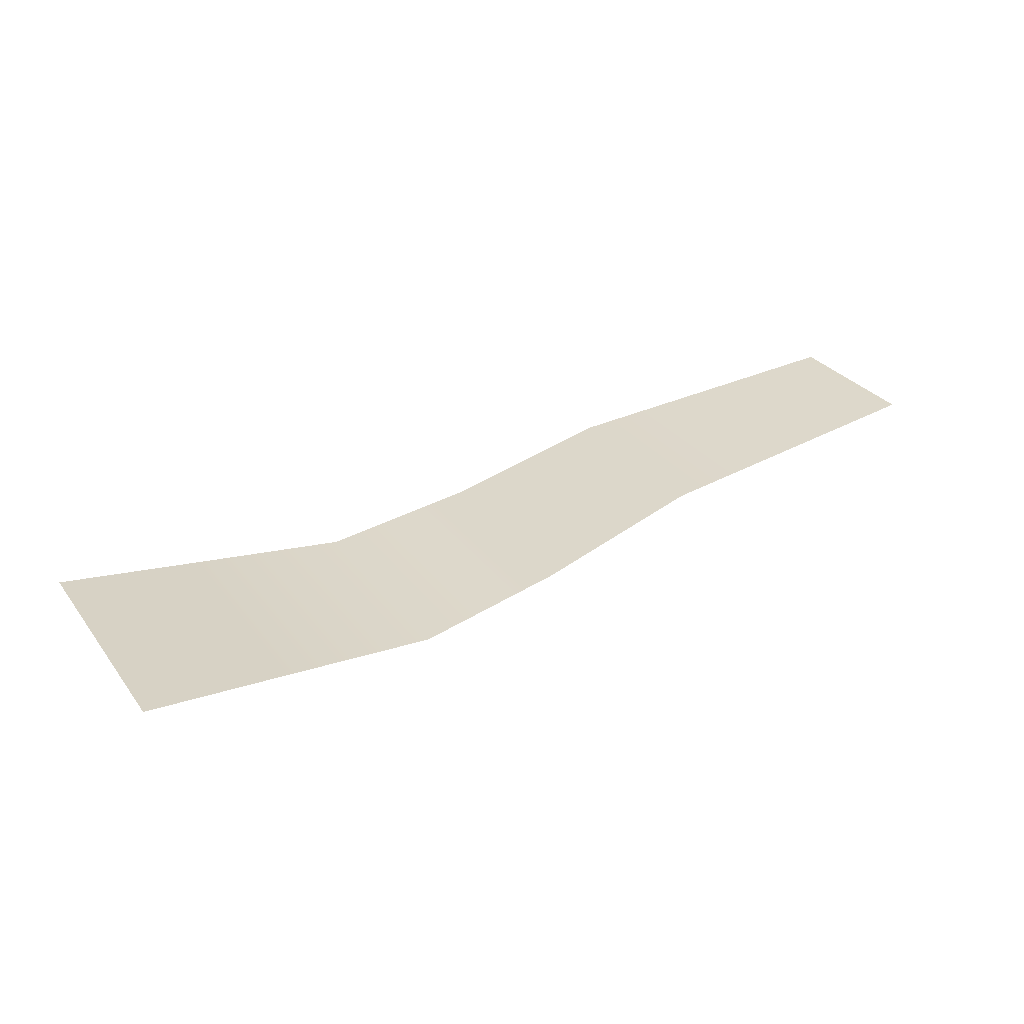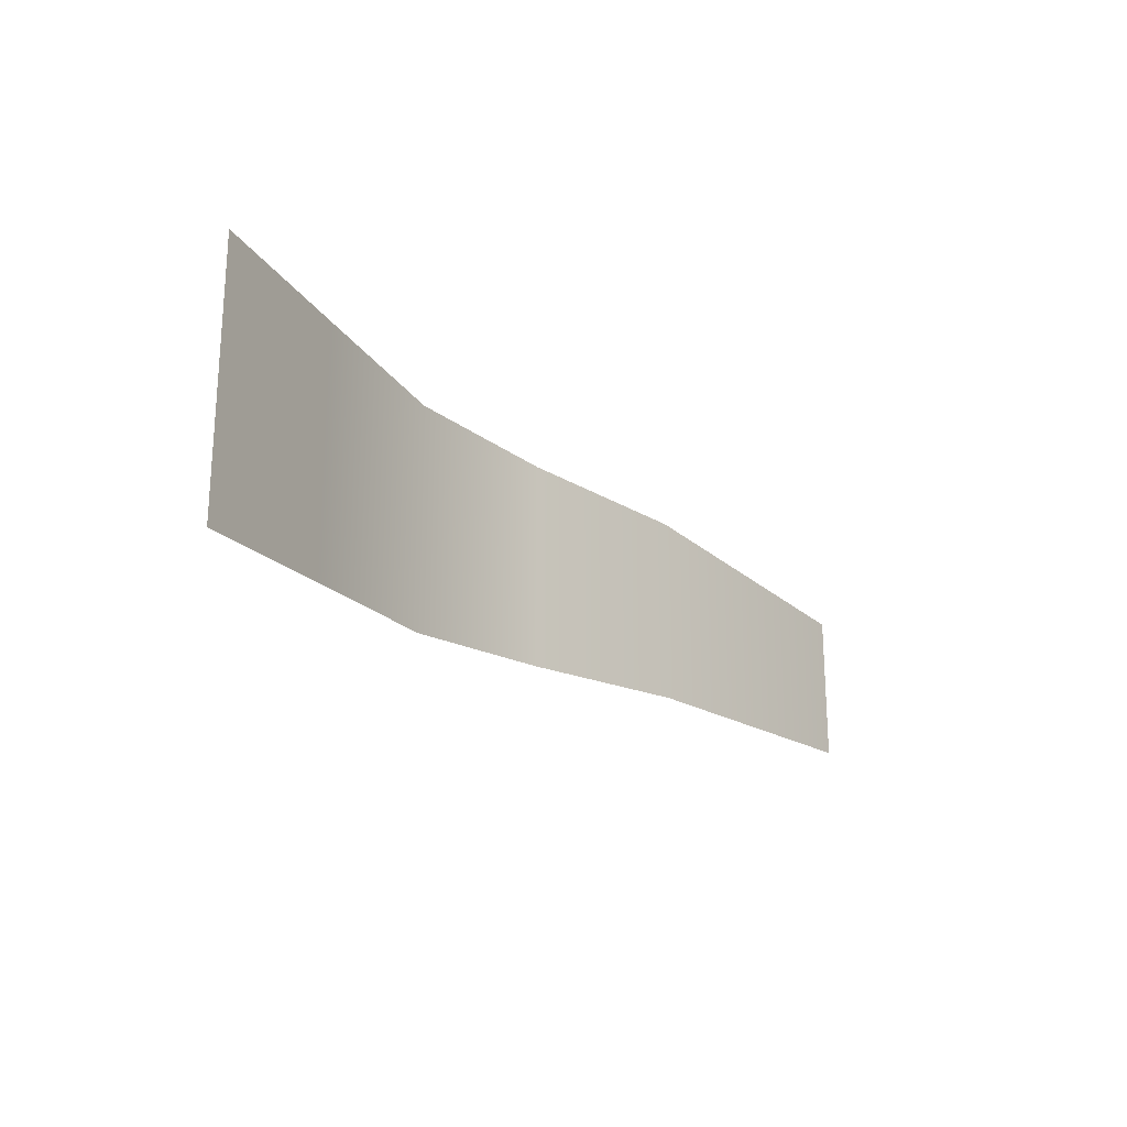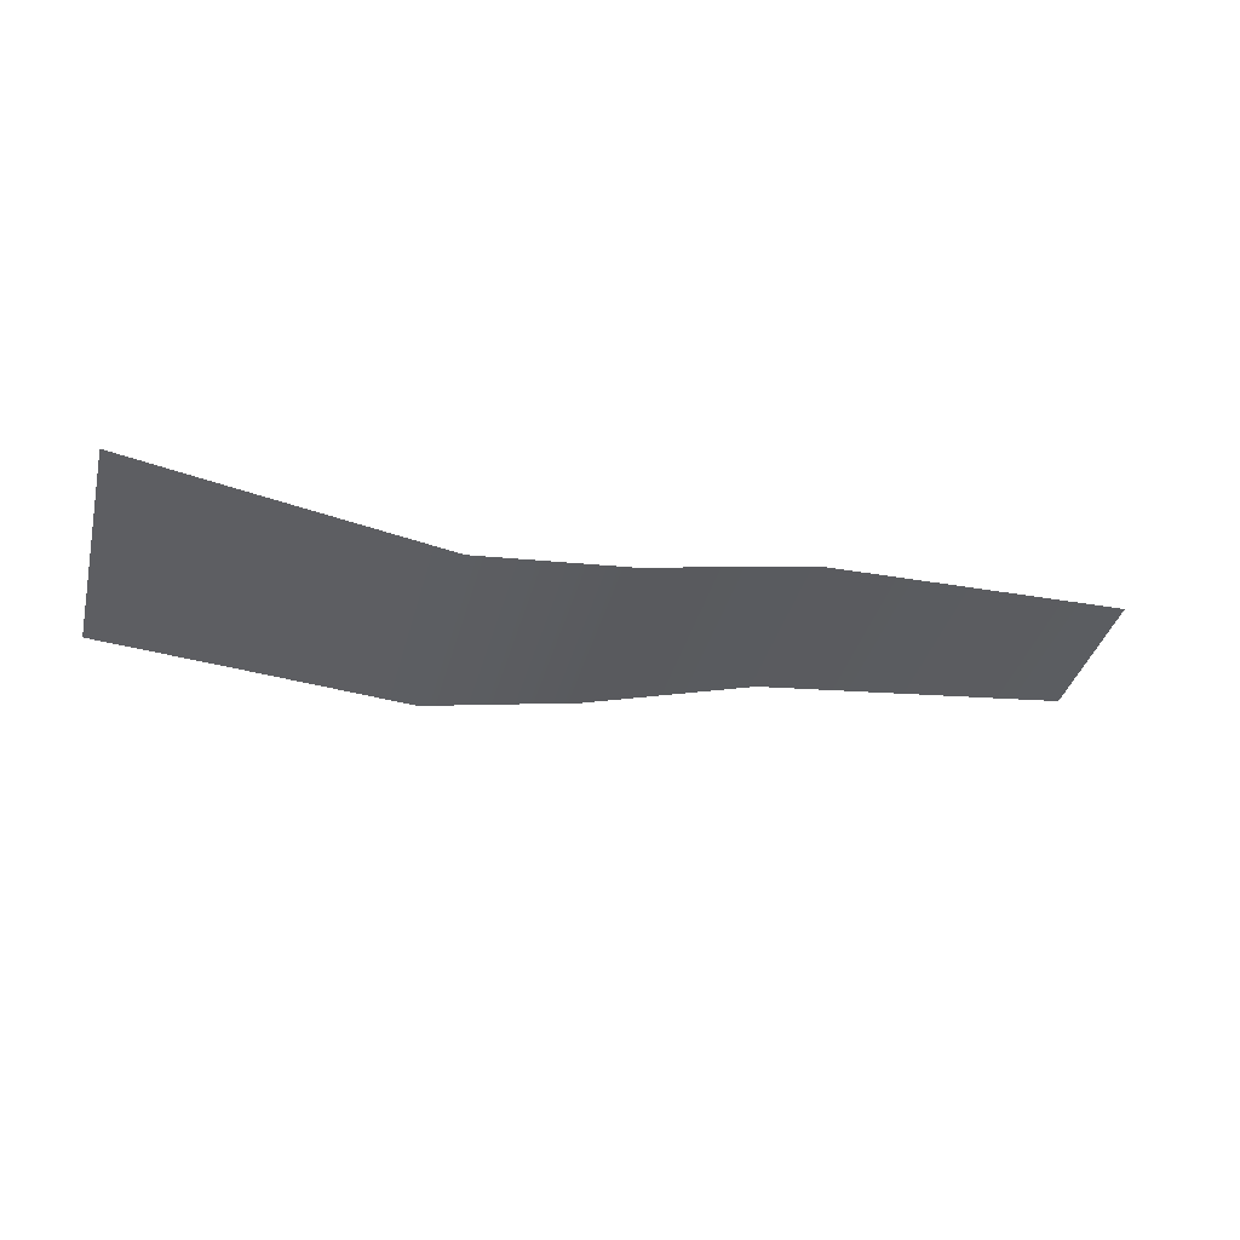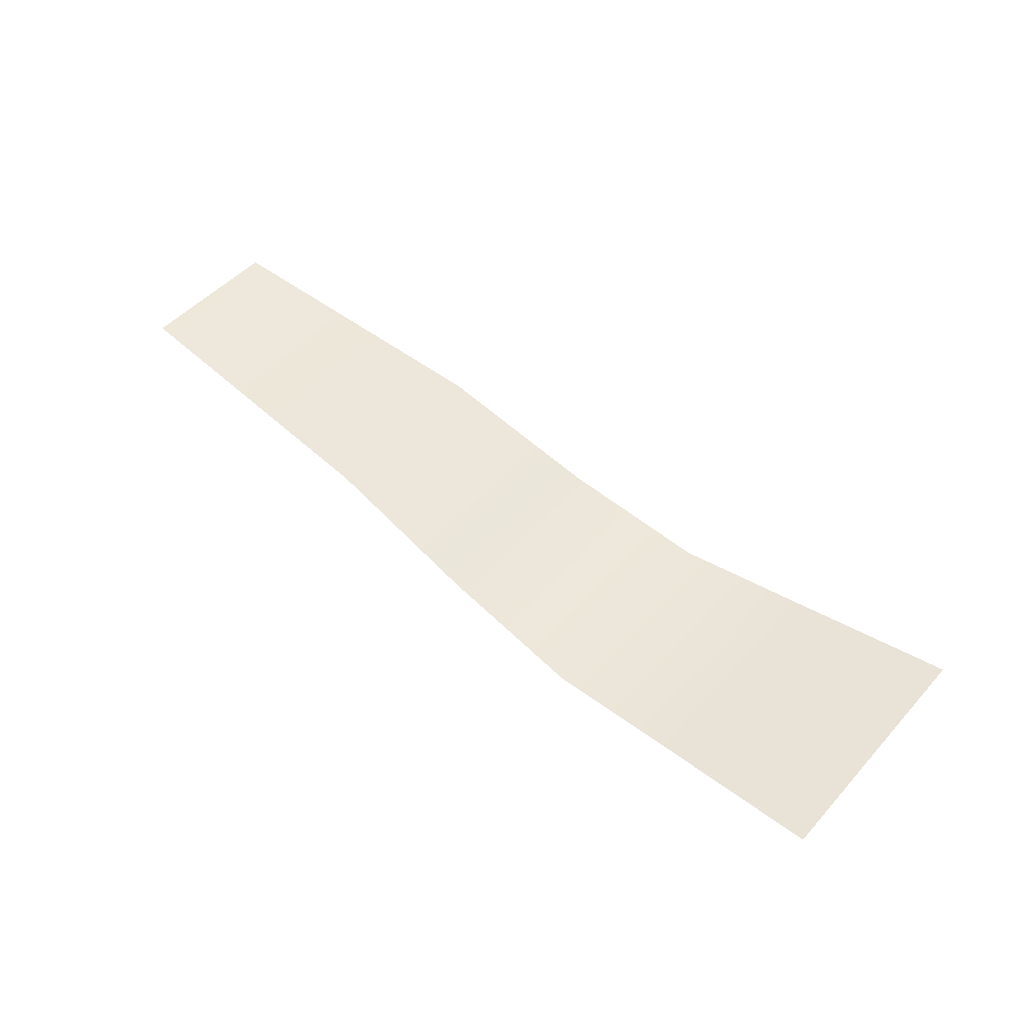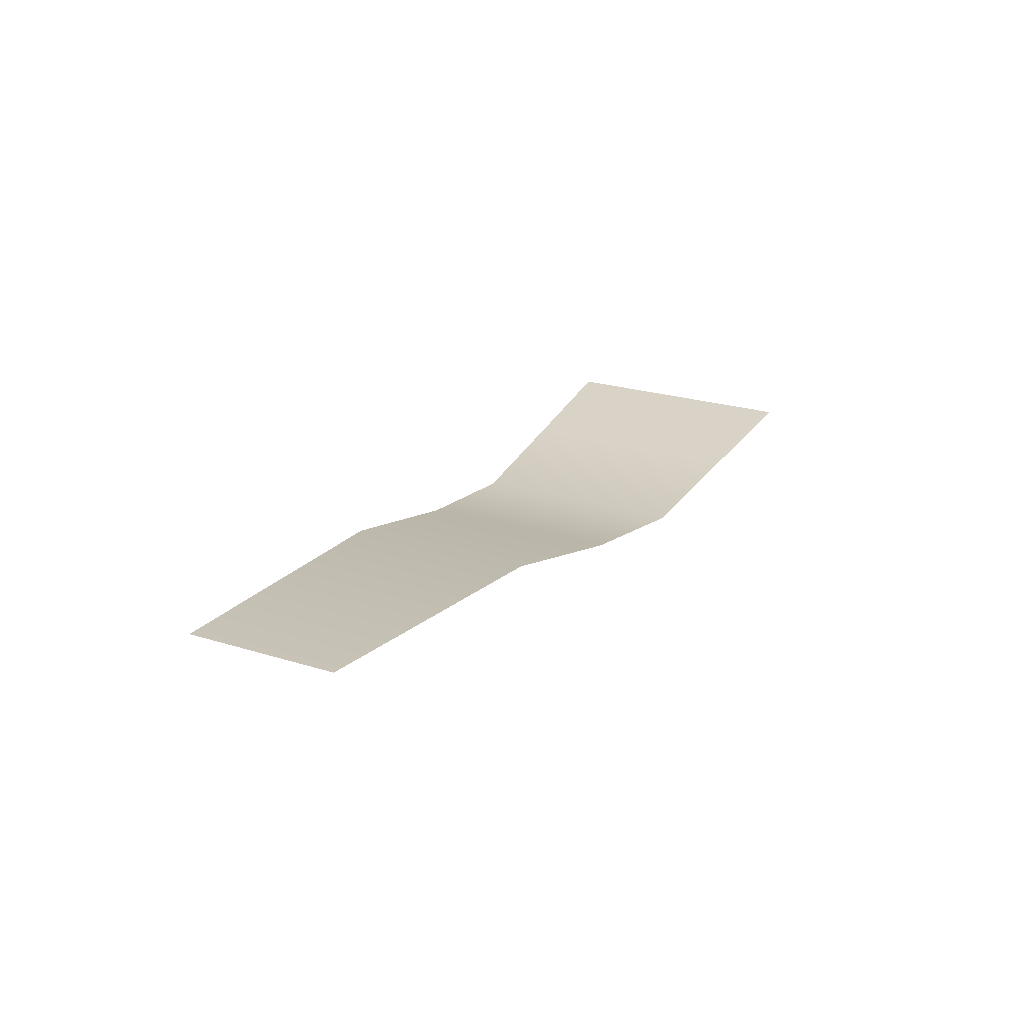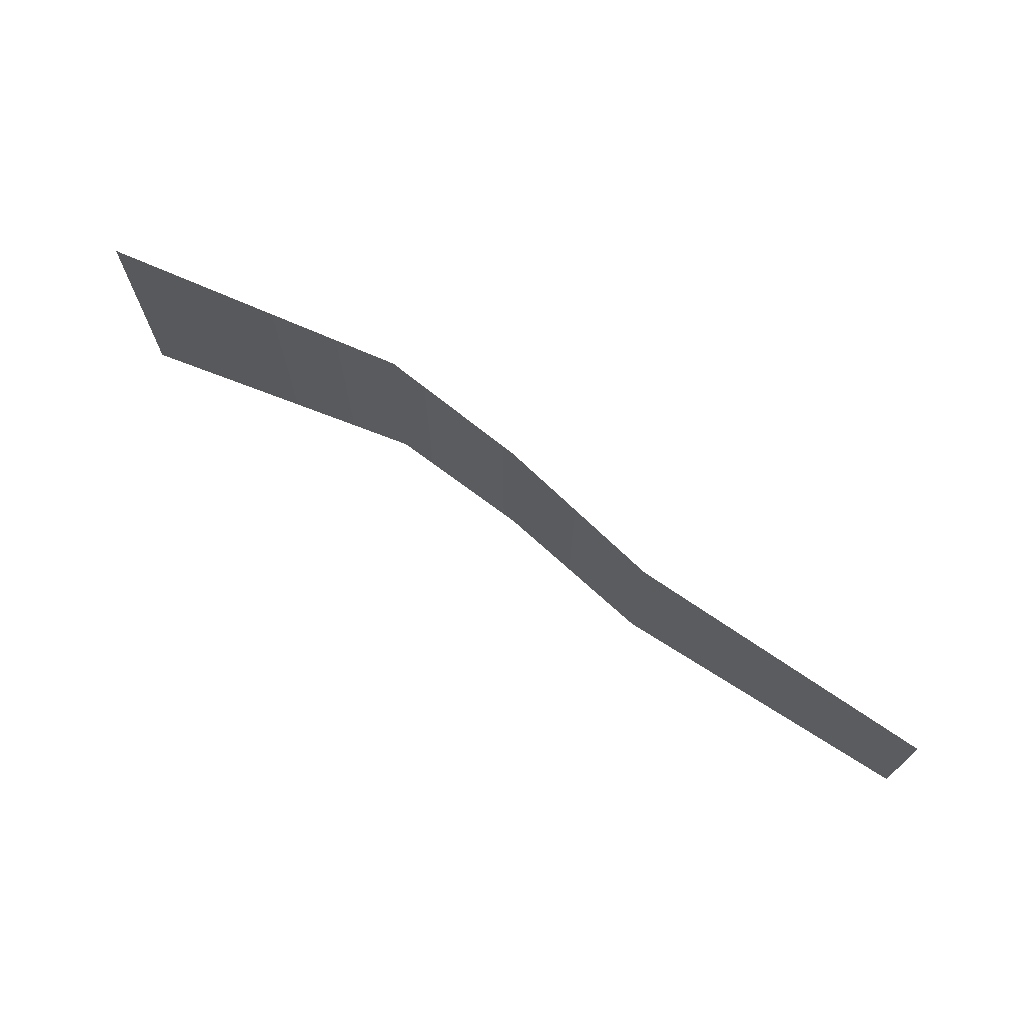
<metadata>
{"format":"obj","ext":"obj","renderer":"f3d","projection":"perspective","resolution":1024,"background":"white","views":[{"elev":30.1,"azim":-29.9,"up":"+Z"},{"elev":-22.3,"azim":-57.2,"up":"+Y"},{"elev":-38.2,"azim":-14.5,"up":"+Z"},{"elev":49.2,"azim":-140.1,"up":"+Z"},{"elev":23.5,"azim":117.7,"up":"+Z"},{"elev":70.8,"azim":28.7,"up":"+Y"}]}
</metadata>
<code>
v 81.81 83.66 4.497 1 1 1
v 121.2 85.92 7.851 1 1 1
v 121.2 105.2 7.851 1 1 1
v 40.85 81.4 -4.262 1 1 1
v 20.73 80.27 -2.062 1 1 1
v 20.73 110.9 -2.062 1 1 1
v 1.838 79.14 2.6e-05 1 1 1
v 81.81 107.5 4.497 1 1 1
v 40.85 109.8 -4.262 1 1 1
v 60.11 82.53 -1.132 1 1 1
v 60.11 108.6 -1.132 1 1 1
v 1.838 112 3.6e-05 1 1 1
v 81.81 83.66 4.497 1 1 1
v 121.2 85.92 7.851 1 1 1
v 121.2 105.2 7.851 1 1 1
v 40.85 81.4 -4.262 1 1 1
v 20.73 80.27 -2.062 1 1 1
v 20.73 110.9 -2.062 1 1 1
v 1.838 79.14 -2.5e-05 1 1 1
v 81.81 107.5 4.497 1 1 1
v 40.85 109.8 -4.262 1 1 1
v 60.11 82.53 -1.132 1 1 1
v 60.11 108.6 -1.132 1 1 1
v 1.838 112 -1.5e-05 1 1 1
v 60.11 82.53 -1.132
v 60.11 108.6 -1.132
v 60.11 82.53 -1.132
v 60.11 108.6 -1.132
f 1 2 8
f 2 3 8
f 4 10 9
f 10 1 11
f 1 8 11
f 5 4 6
f 4 9 6
f 7 5 12
f 5 6 12
f 9 10 11
f 13 20 14
f 14 20 15
f 16 21 22
f 22 23 13
f 13 23 20
f 17 18 16
f 16 18 21
f 19 24 17
f 17 24 18
f 21 23 22

</code>
